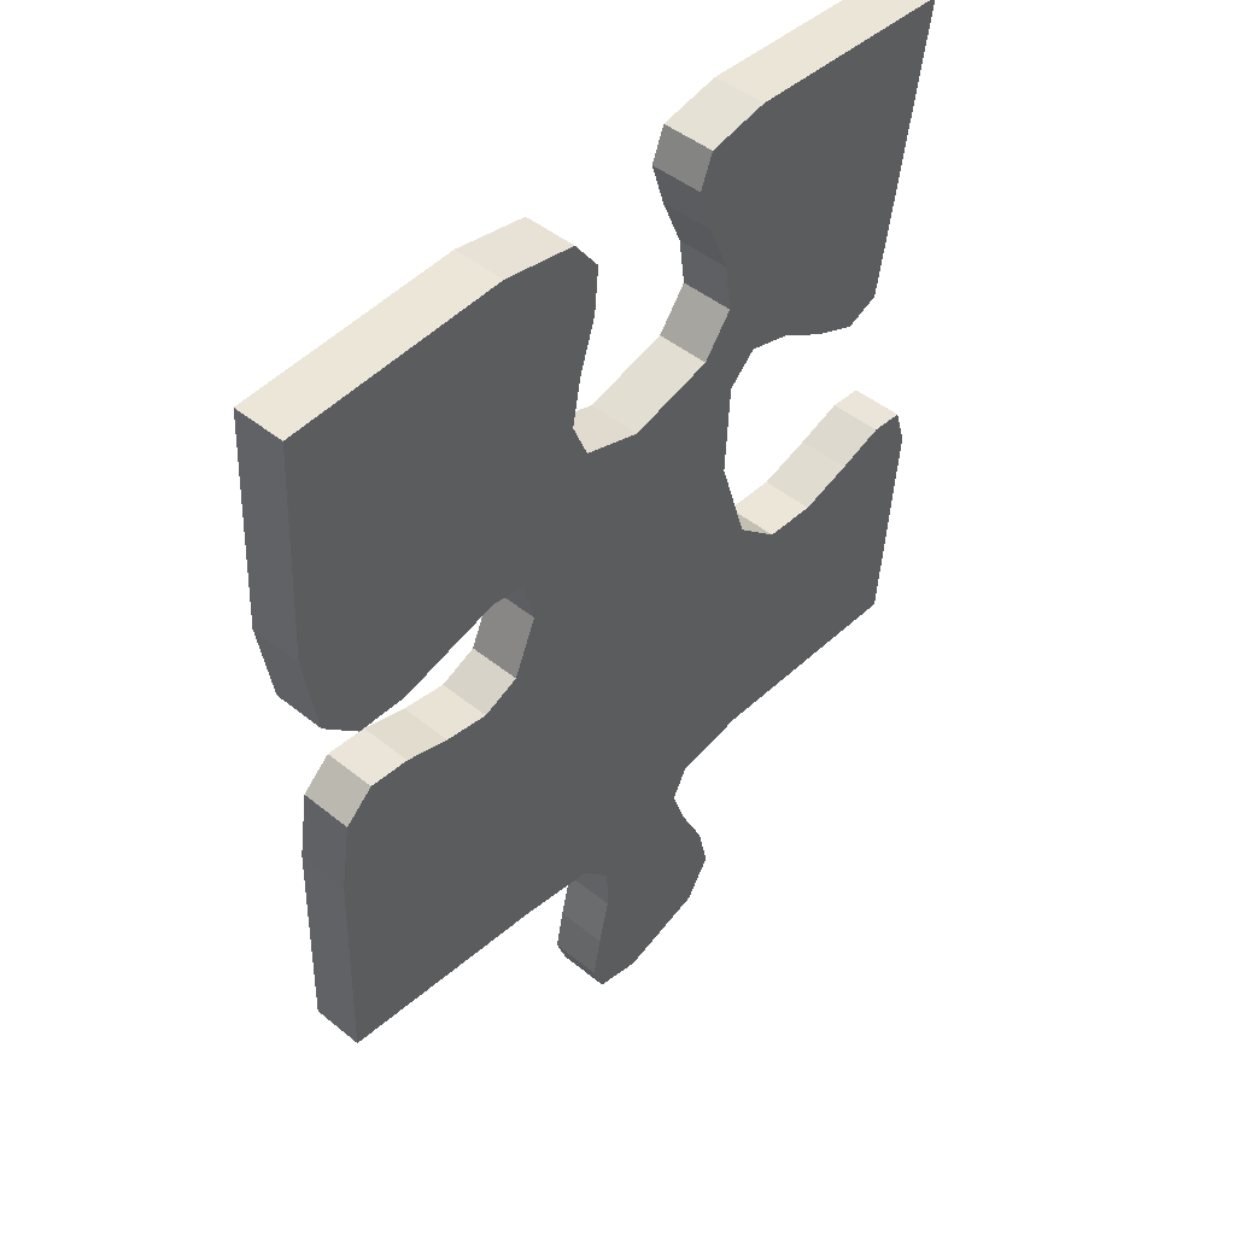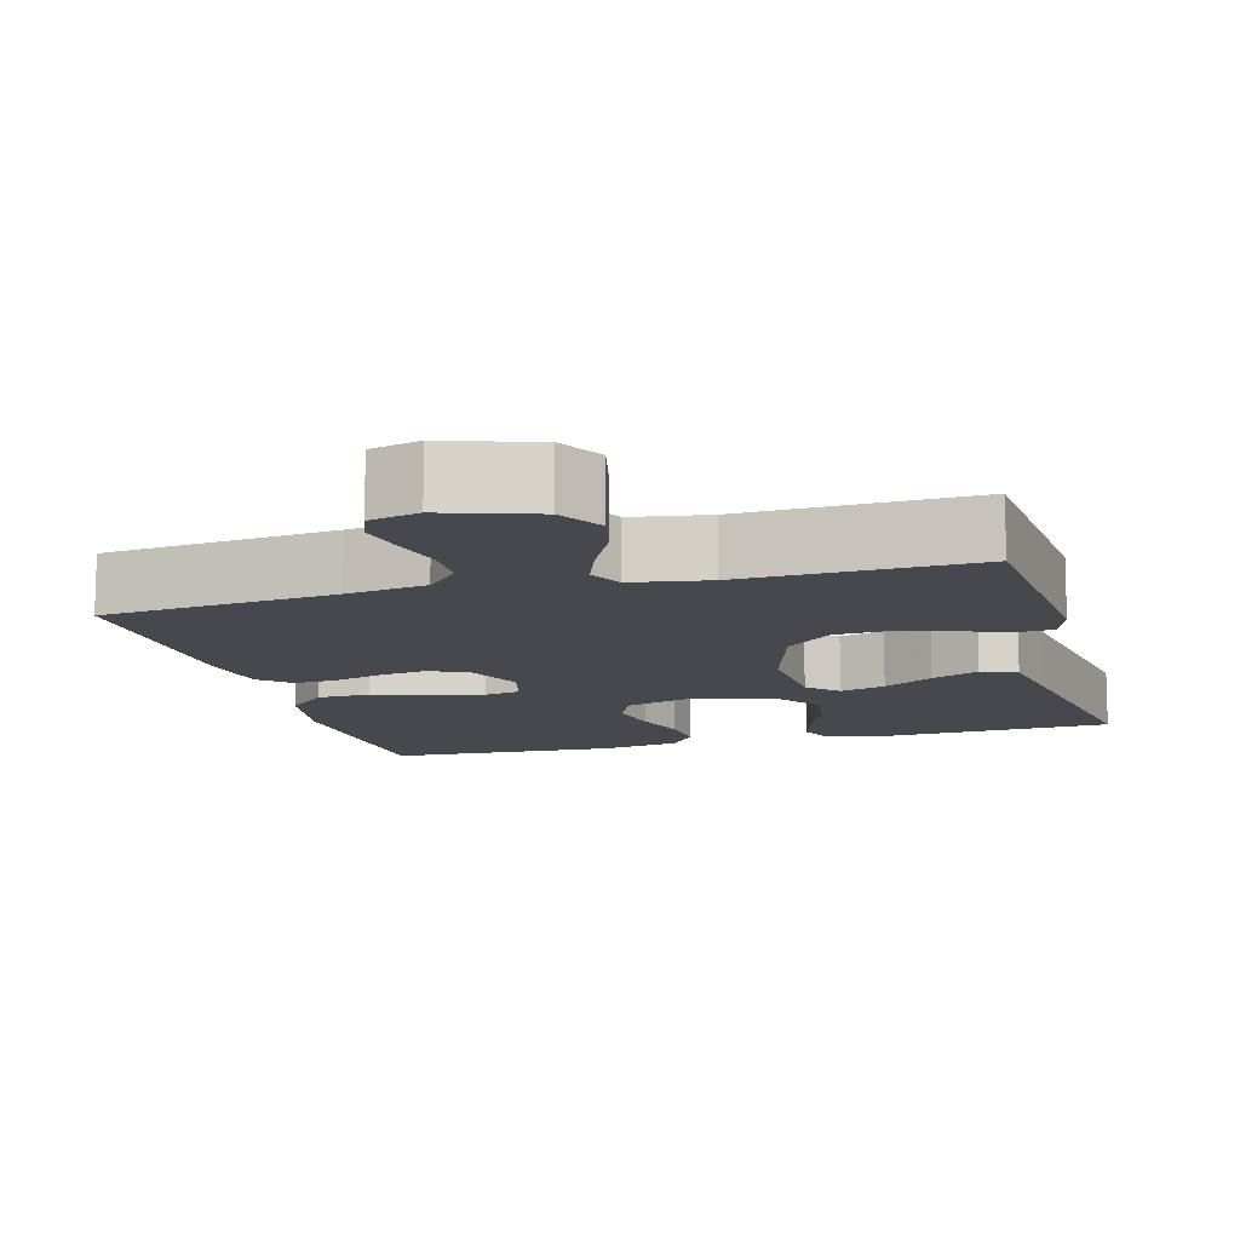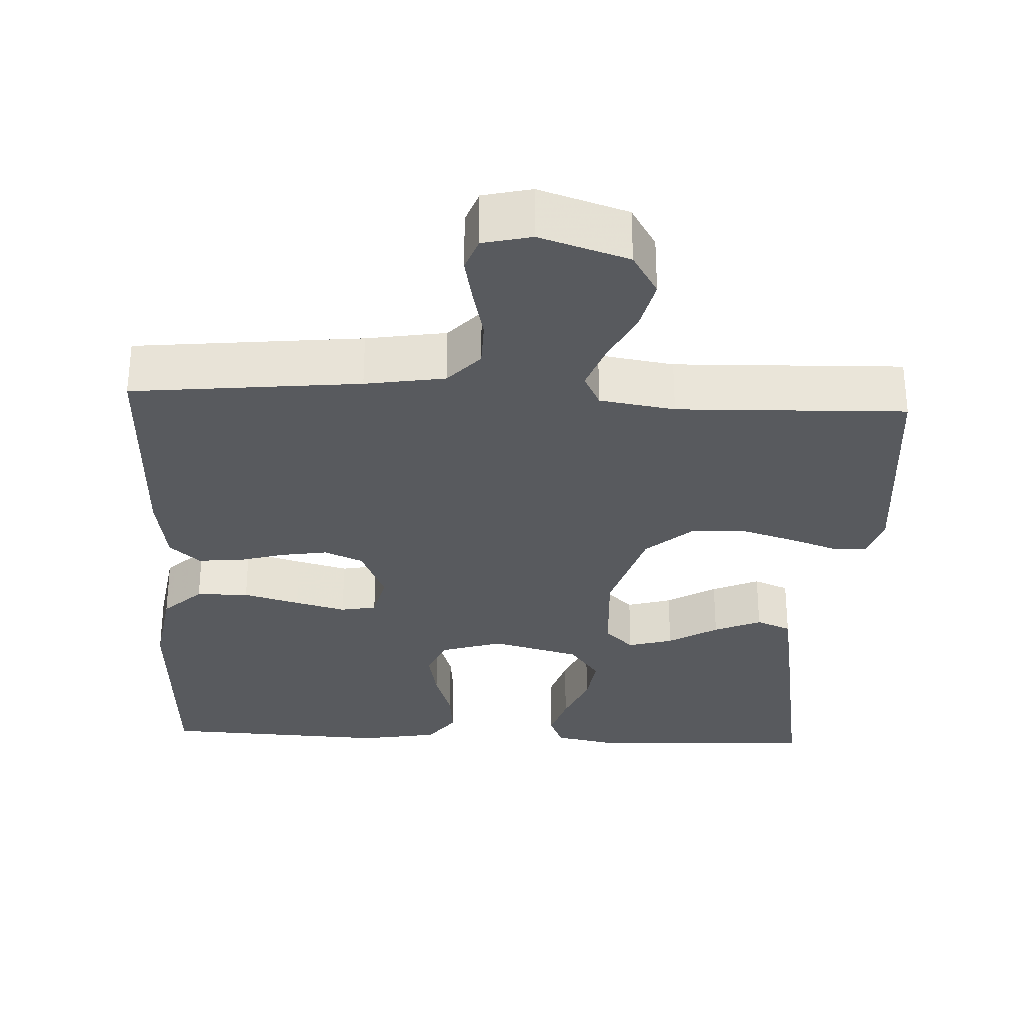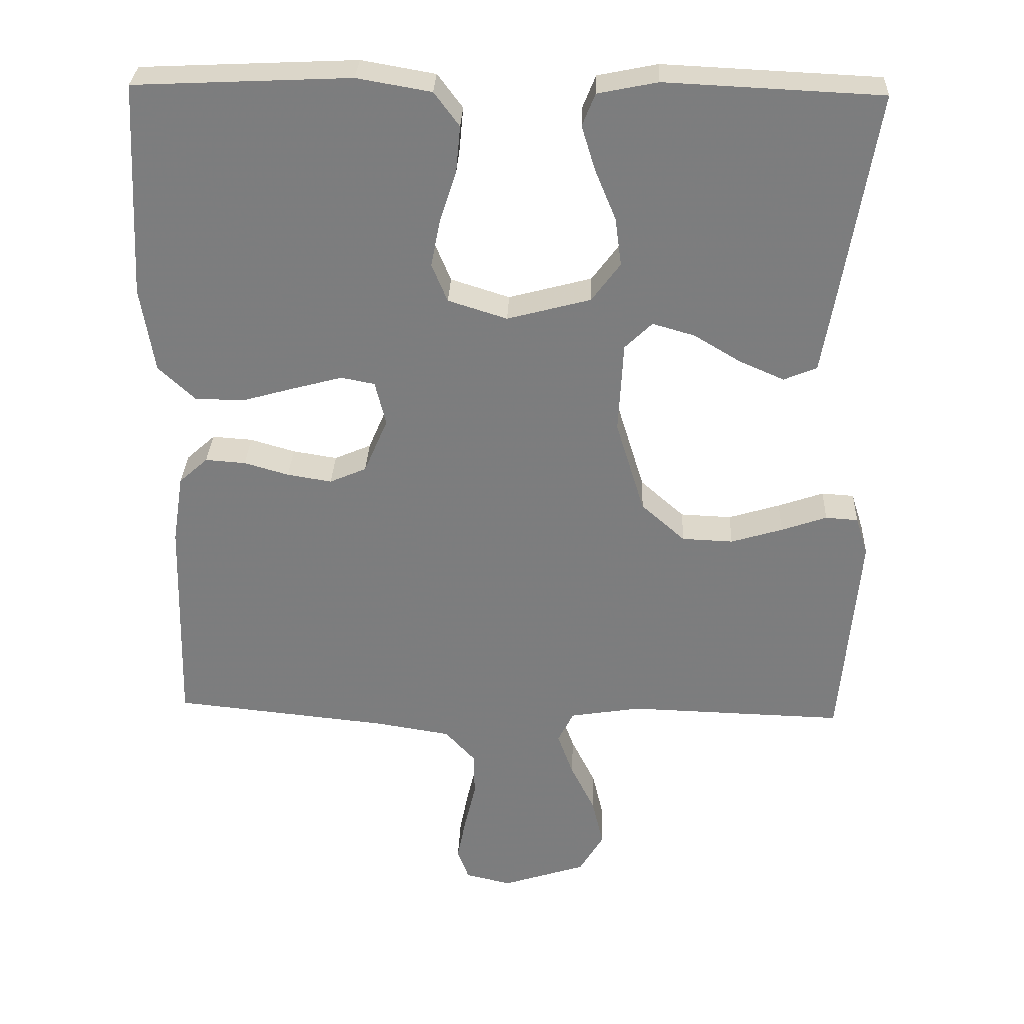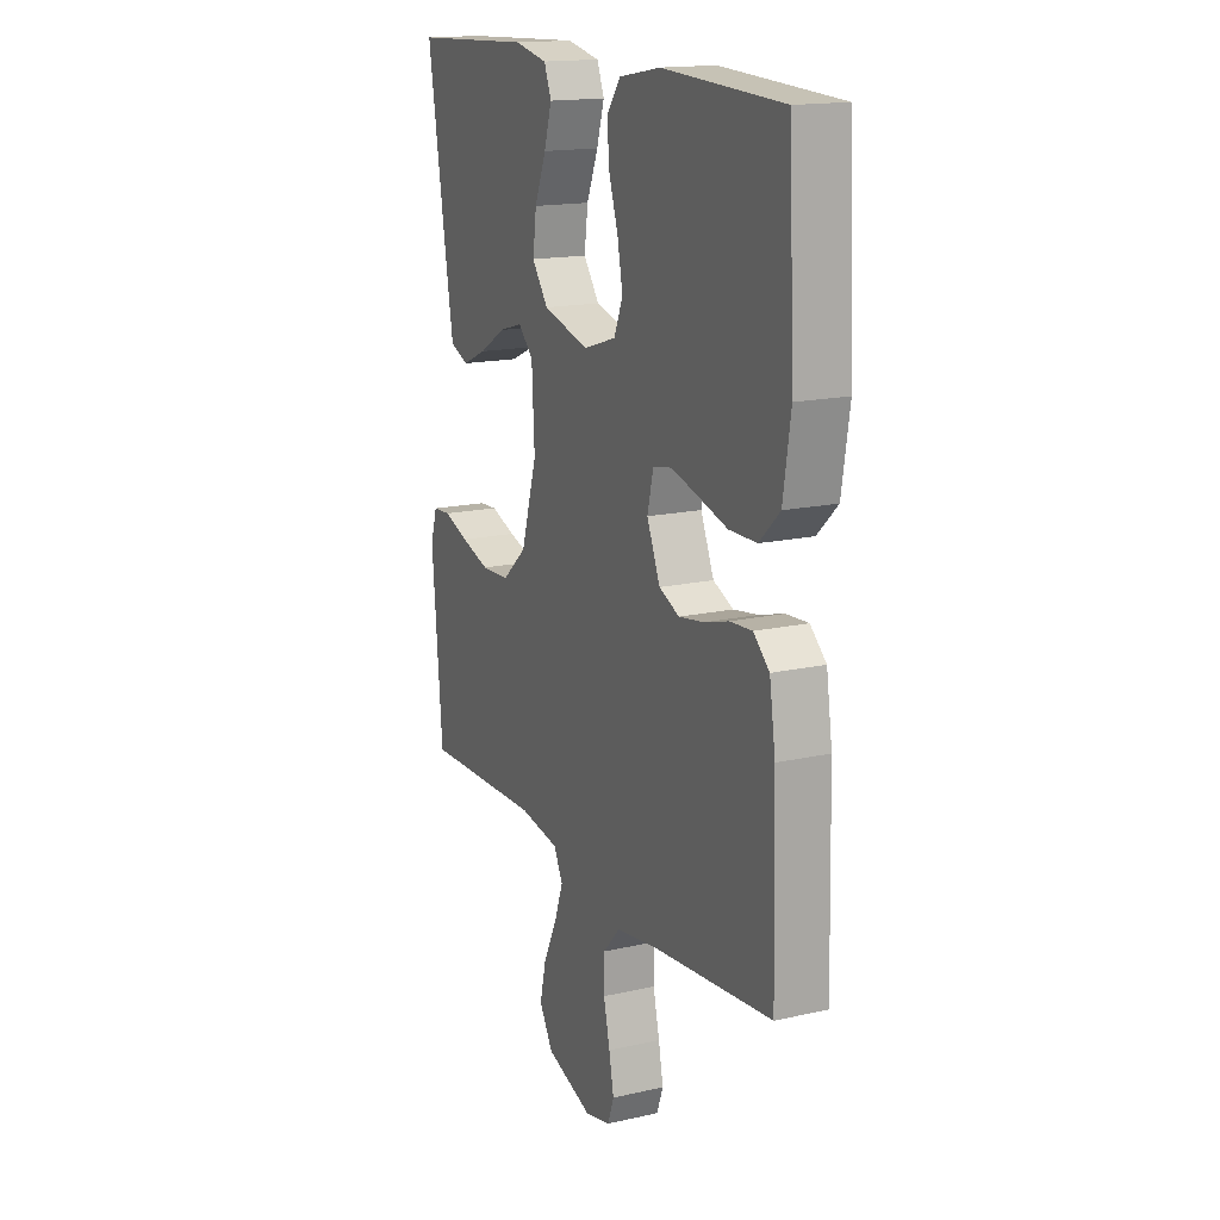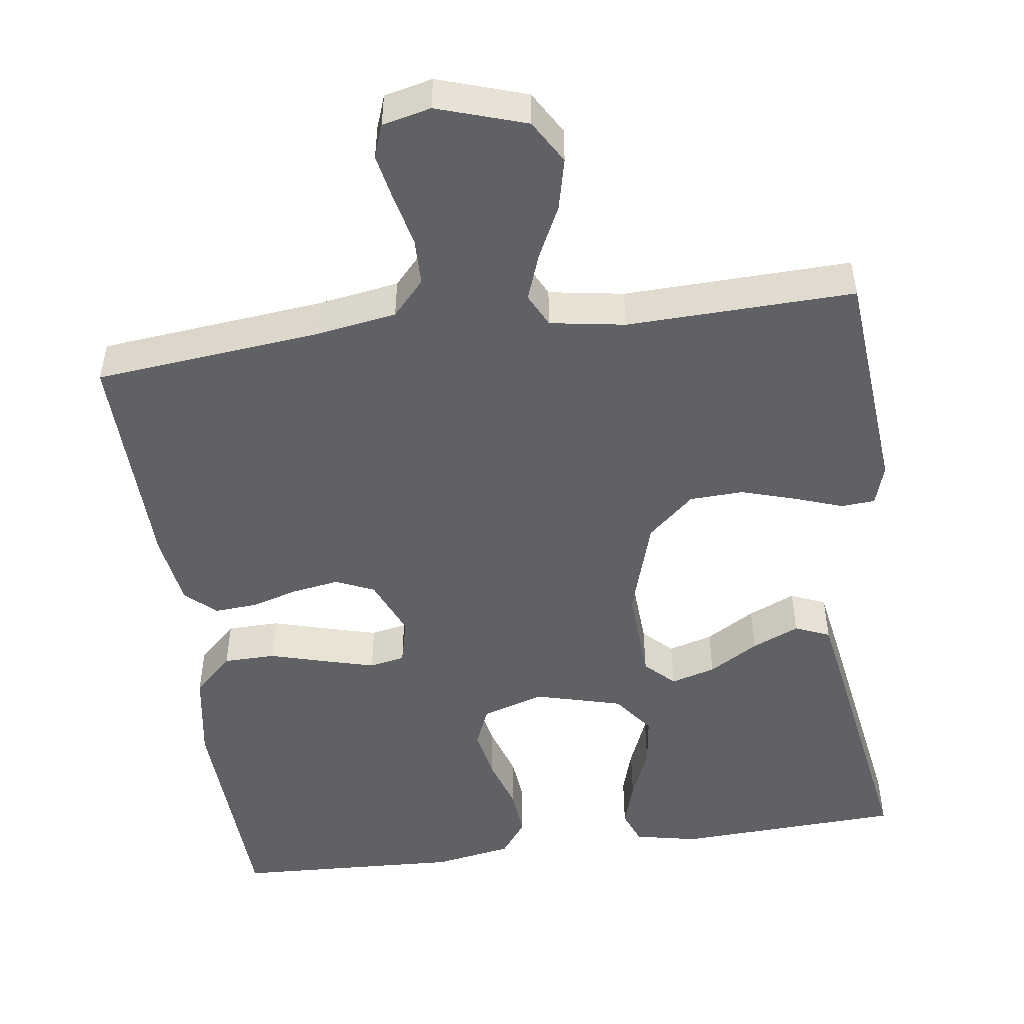
<metadata>
{"format":"obj","ext":"obj","renderer":"f3d","projection":"perspective","resolution":1024,"background":"white","views":[{"elev":46.8,"azim":132.6,"up":"+Z"},{"elev":-11.9,"azim":-164.7,"up":"+Y"},{"elev":-30.8,"azim":177.3,"up":"+Y"},{"elev":30.7,"azim":-177.7,"up":"+Z"},{"elev":16.3,"azim":65.1,"up":"+Z"},{"elev":-49.7,"azim":-172.2,"up":"+Y"}]}
</metadata>
<code>
v -0.5 0.07 0.5
v -0.2 0.07 0.514
v -0.117 0.07 0.497
v -0.099 0.07 0.452
v -0.118 0.07 0.39
v -0.147 0.07 0.32
v -0.156 0.07 0.253
v -0.116 0.07 0.199
v 0 0.07 0.168
v 0.082 0.07 0.194
v 0.104 0.07 0.247
v 0.091 0.07 0.314
v 0.068 0.07 0.385
v 0.062 0.07 0.449
v 0.097 0.07 0.496
v 0.2 0.07 0.514
v 0.5 0.07 0.5
v 0.515 0.07 0.2
v 0.496 0.07 0.081
v 0.445 0.07 0.033
v 0.376 0.07 0.032
v 0.302 0.07 0.053
v 0.235 0.07 0.071
v 0.188 0.07 0.062
v 0.173 0.07 0
v 0.206 0.07 -0.077
v 0.257 0.07 -0.099
v 0.319 0.07 -0.089
v 0.381 0.07 -0.071
v 0.437 0.07 -0.067
v 0.477 0.07 -0.103
v 0.492 0.07 -0.2
v 0.5 0.07 -0.5
v 0.2 0.07 -0.531
v 0.095 0.07 -0.548
v 0.053 0.07 -0.594
v 0.052 0.07 -0.656
v 0.068 0.07 -0.724
v 0.08 0.07 -0.785
v 0.064 0.07 -0.829
v 0 0.07 -0.844
v -0.117 0.07 -0.806
v -0.151 0.07 -0.749
v -0.135 0.07 -0.681
v -0.101 0.07 -0.612
v -0.079 0.07 -0.551
v -0.101 0.07 -0.507
v -0.2 0.07 -0.491
v -0.5 0.07 -0.5
v -0.526 0.07 -0.2
v -0.509 0.07 -0.146
v -0.464 0.07 -0.143
v -0.401 0.07 -0.165
v -0.329 0.07 -0.187
v -0.258 0.07 -0.184
v -0.197 0.07 -0.13
v -0.157 0.07 0
v -0.164 0.07 0.127
v -0.202 0.07 0.164
v -0.261 0.07 0.147
v -0.326 0.07 0.108
v -0.388 0.07 0.081
v -0.434 0.07 0.1
v -0.451 0.07 0.2
v -0.5 0 0.5
v -0.2 0 0.514
v -0.117 0 0.497
v -0.099 0 0.452
v -0.118 0 0.39
v -0.147 0 0.32
v -0.156 0 0.253
v -0.116 0 0.199
v 0 0 0.168
v 0.082 0 0.194
v 0.104 0 0.247
v 0.091 0 0.314
v 0.068 0 0.385
v 0.062 0 0.449
v 0.097 0 0.496
v 0.2 0 0.514
v 0.5 0 0.5
v 0.515 0 0.2
v 0.496 0 0.081
v 0.445 0 0.033
v 0.376 0 0.032
v 0.302 0 0.053
v 0.235 0 0.071
v 0.188 0 0.062
v 0.173 0 0
v 0.206 0 -0.077
v 0.257 0 -0.099
v 0.319 0 -0.089
v 0.381 0 -0.071
v 0.437 0 -0.067
v 0.477 0 -0.103
v 0.492 0 -0.2
v 0.5 0 -0.5
v 0.2 0 -0.531
v 0.095 0 -0.548
v 0.053 0 -0.594
v 0.052 0 -0.656
v 0.068 0 -0.724
v 0.08 0 -0.785
v 0.064 0 -0.829
v 0 0 -0.844
v -0.117 0 -0.806
v -0.151 0 -0.749
v -0.135 0 -0.681
v -0.101 0 -0.612
v -0.079 0 -0.551
v -0.101 0 -0.507
v -0.2 0 -0.491
v -0.5 0 -0.5
v -0.526 0 -0.2
v -0.509 0 -0.146
v -0.464 0 -0.143
v -0.401 0 -0.165
v -0.329 0 -0.187
v -0.258 0 -0.184
v -0.197 0 -0.13
v -0.157 0 0
v -0.164 0 0.127
v -0.202 0 0.164
v -0.261 0 0.147
v -0.326 0 0.108
v -0.388 0 0.081
v -0.434 0 0.1
v -0.451 0 0.2
f 60 61 62 63
f 59 60 63 64
f 50 51 52 53
f 48 49 50 53
f 47 48 53 54
f 42 43 44 45
f 42 45 46
f 41 42 46
f 40 41 46
f 37 38 39 40
f 37 40 46 47
f 31 32 33 34
f 31 34 35
f 28 29 30 31
f 27 28 31 35
f 26 27 35 36
f 19 20 21 22
f 19 22 23
f 18 19 23
f 17 18 23 24
f 15 16 17 24
f 12 13 14 15
f 11 12 15 24
f 3 4 5 6
f 1 2 3 6
f 59 64 1 6
f 37 47 54 55
f 36 37 55 56
f 25 26 36 56
f 10 11 24 25
f 9 10 25 56
f 59 6 7
f 58 59 7 8
f 9 56 57
f 8 9 57 58
f 127 126 125 124
f 128 127 124 123
f 117 116 115 114
f 117 114 113 112
f 118 117 112 111
f 109 108 107 106
f 110 109 106
f 110 106 105
f 110 105 104
f 104 103 102 101
f 111 110 104 101
f 98 97 96 95
f 99 98 95
f 95 94 93 92
f 99 95 92 91
f 100 99 91 90
f 86 85 84 83
f 87 86 83
f 87 83 82
f 88 87 82 81
f 88 81 80 79
f 79 78 77 76
f 88 79 76 75
f 70 69 68 67
f 70 67 66 65
f 70 65 128 123
f 119 118 111 101
f 120 119 101 100
f 120 100 90 89
f 89 88 75 74
f 120 89 74 73
f 71 70 123
f 72 71 123 122
f 121 120 73
f 122 121 73 72
f 1 65 66 2
f 2 66 67 3
f 3 67 68 4
f 4 68 69 5
f 5 69 70 6
f 6 70 71 7
f 7 71 72 8
f 8 72 73 9
f 9 73 74 10
f 10 74 75 11
f 11 75 76 12
f 12 76 77 13
f 13 77 78 14
f 14 78 79 15
f 15 79 80 16
f 16 80 81 17
f 17 81 82 18
f 18 82 83 19
f 19 83 84 20
f 20 84 85 21
f 21 85 86 22
f 22 86 87 23
f 23 87 88 24
f 24 88 89 25
f 25 89 90 26
f 26 90 91 27
f 27 91 92 28
f 28 92 93 29
f 29 93 94 30
f 30 94 95 31
f 31 95 96 32
f 32 96 97 33
f 33 97 98 34
f 34 98 99 35
f 35 99 100 36
f 36 100 101 37
f 37 101 102 38
f 38 102 103 39
f 39 103 104 40
f 40 104 105 41
f 41 105 106 42
f 42 106 107 43
f 43 107 108 44
f 44 108 109 45
f 45 109 110 46
f 46 110 111 47
f 47 111 112 48
f 48 112 113 49
f 49 113 114 50
f 50 114 115 51
f 51 115 116 52
f 52 116 117 53
f 53 117 118 54
f 54 118 119 55
f 55 119 120 56
f 56 120 121 57
f 57 121 122 58
f 58 122 123 59
f 59 123 124 60
f 60 124 125 61
f 61 125 126 62
f 62 126 127 63
f 63 127 128 64
f 64 128 65 1

</code>
